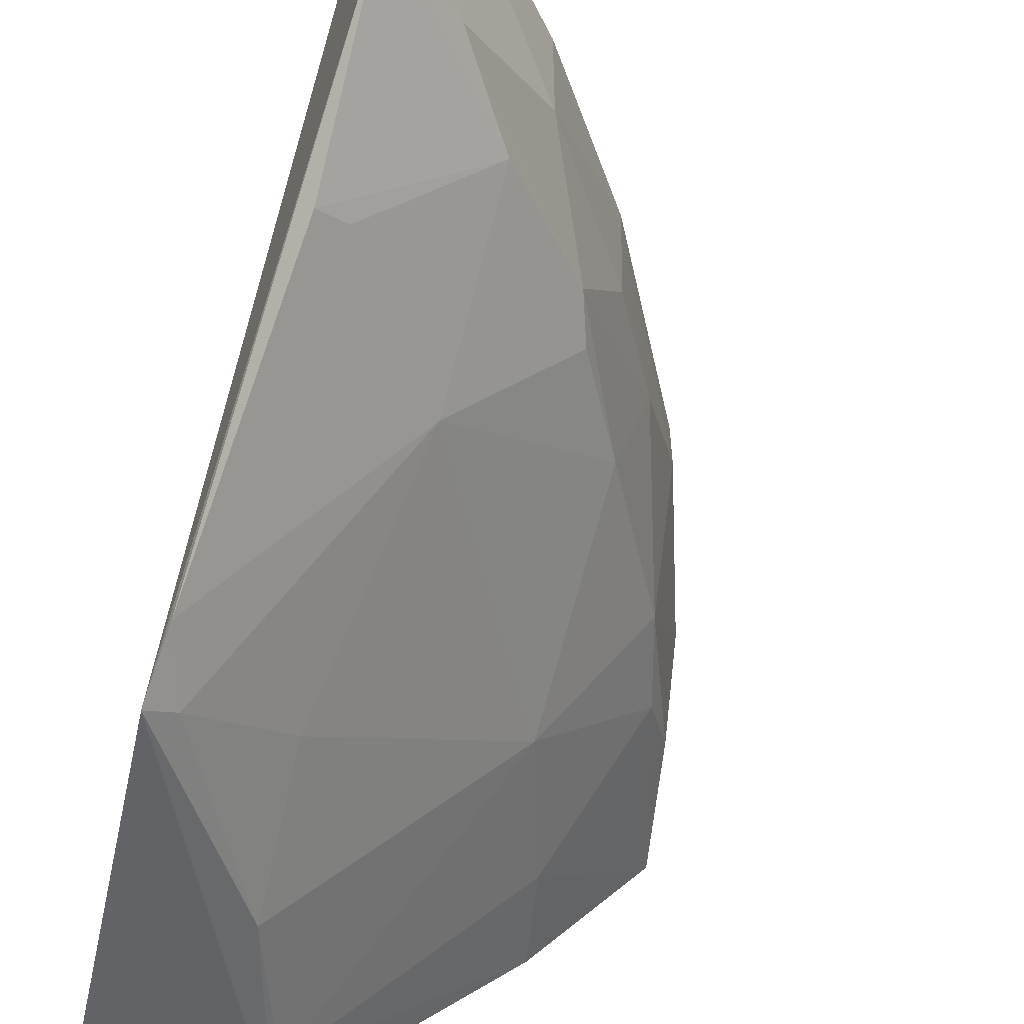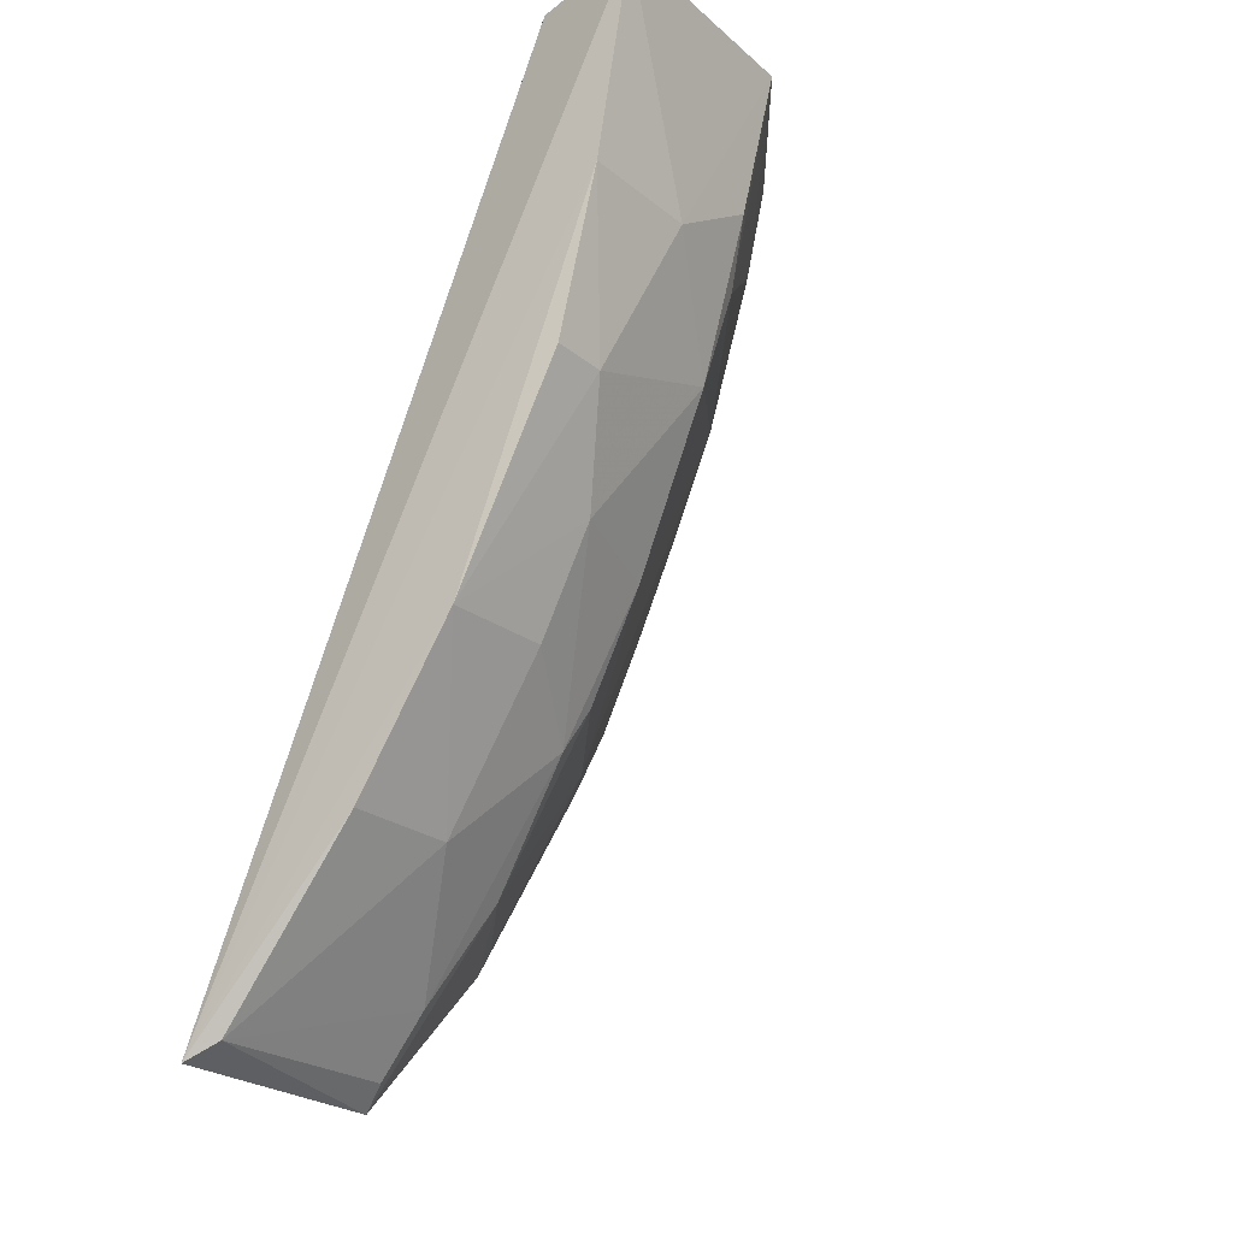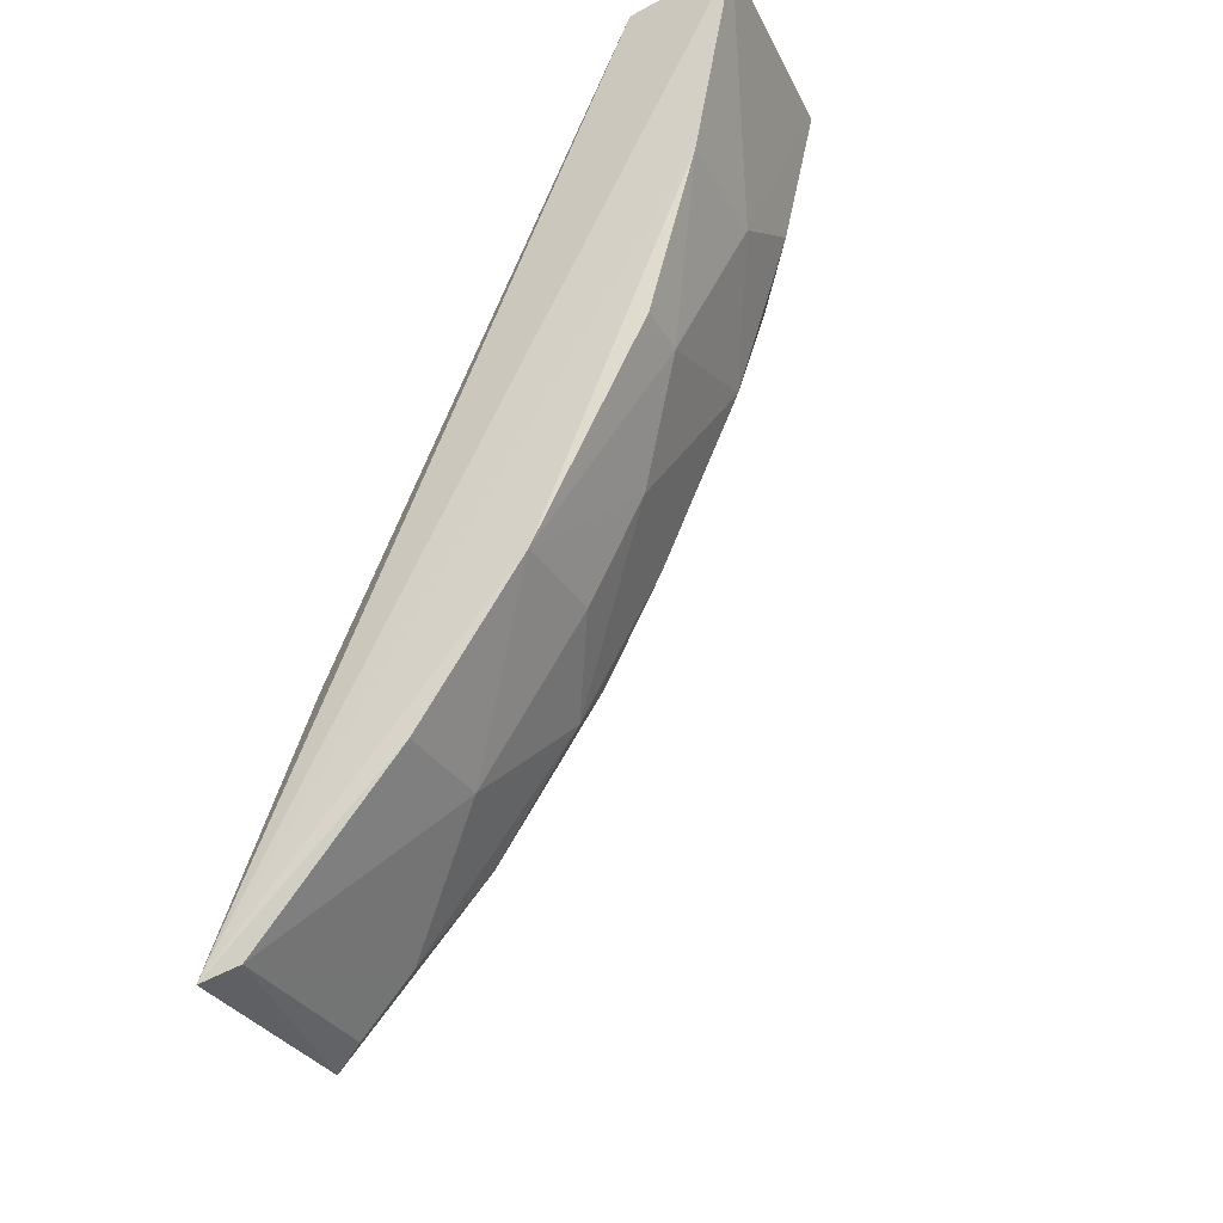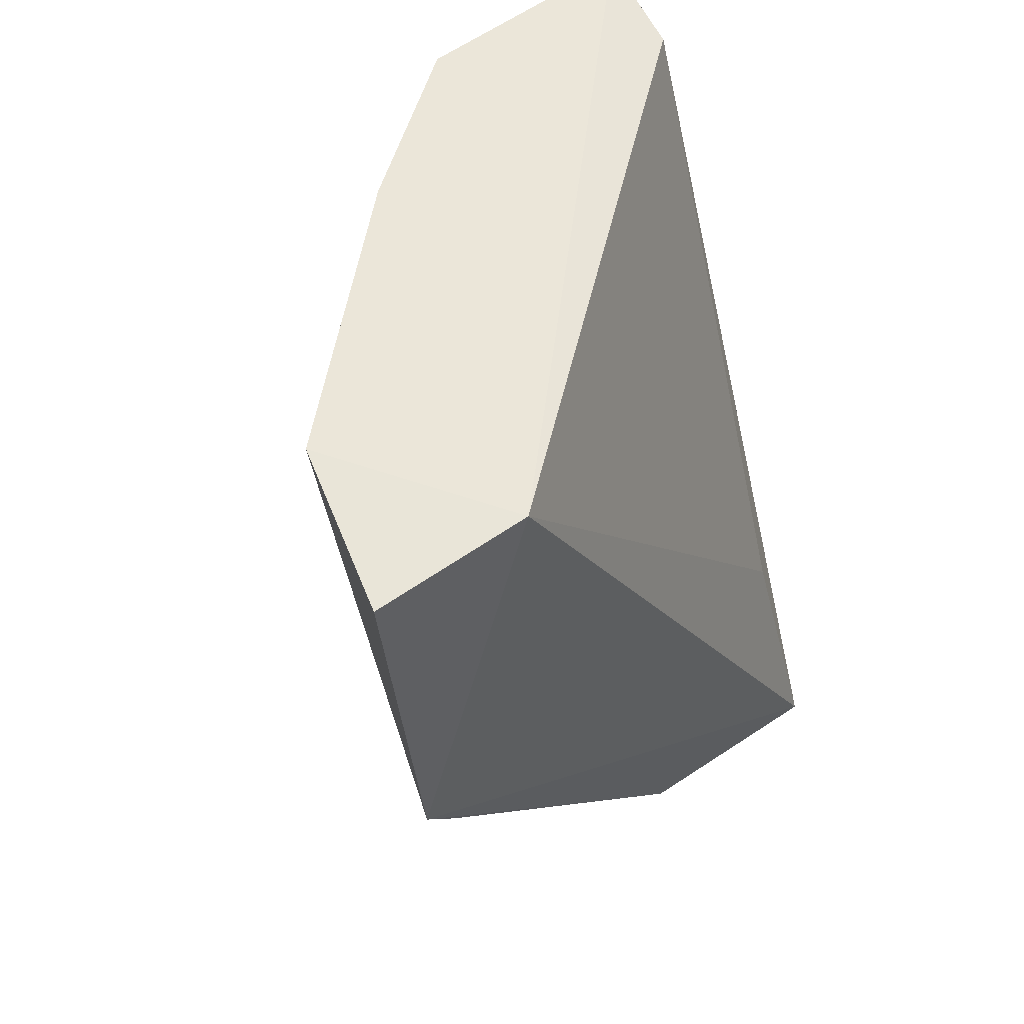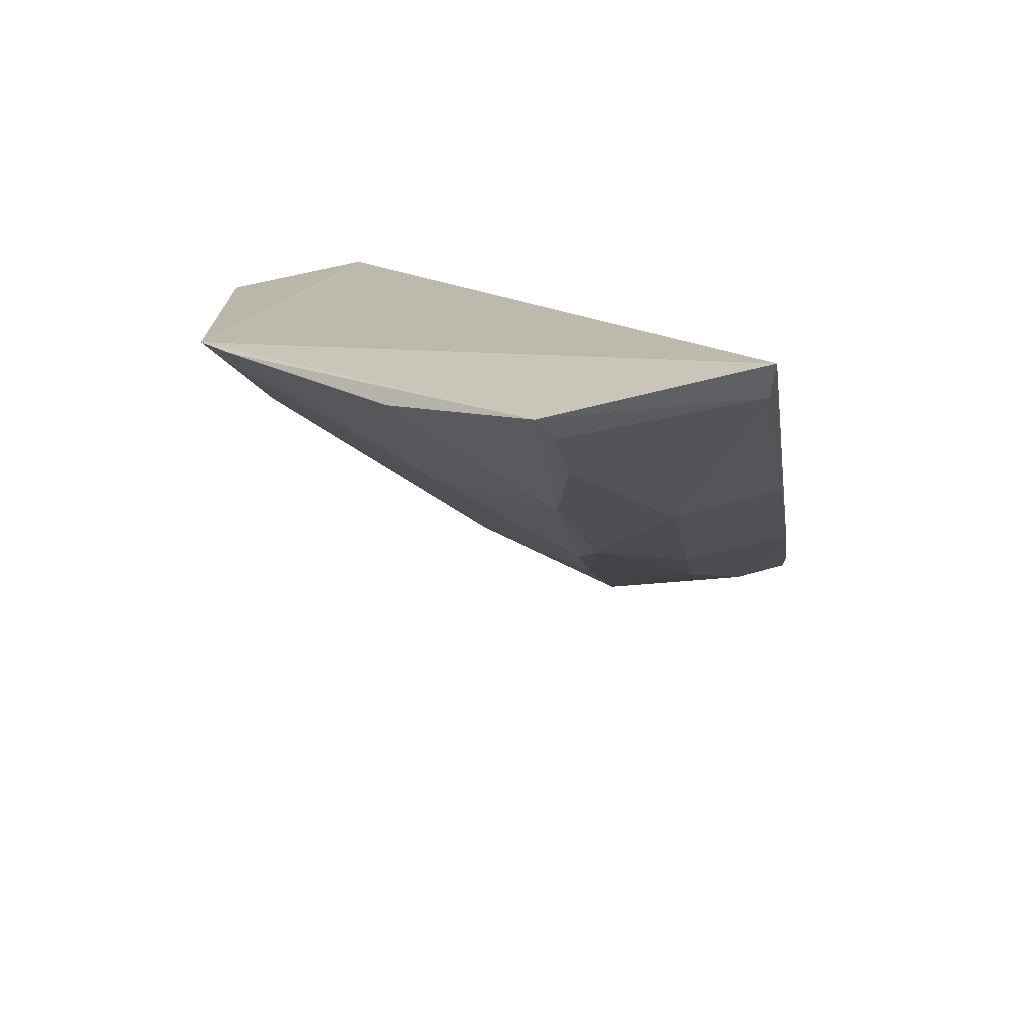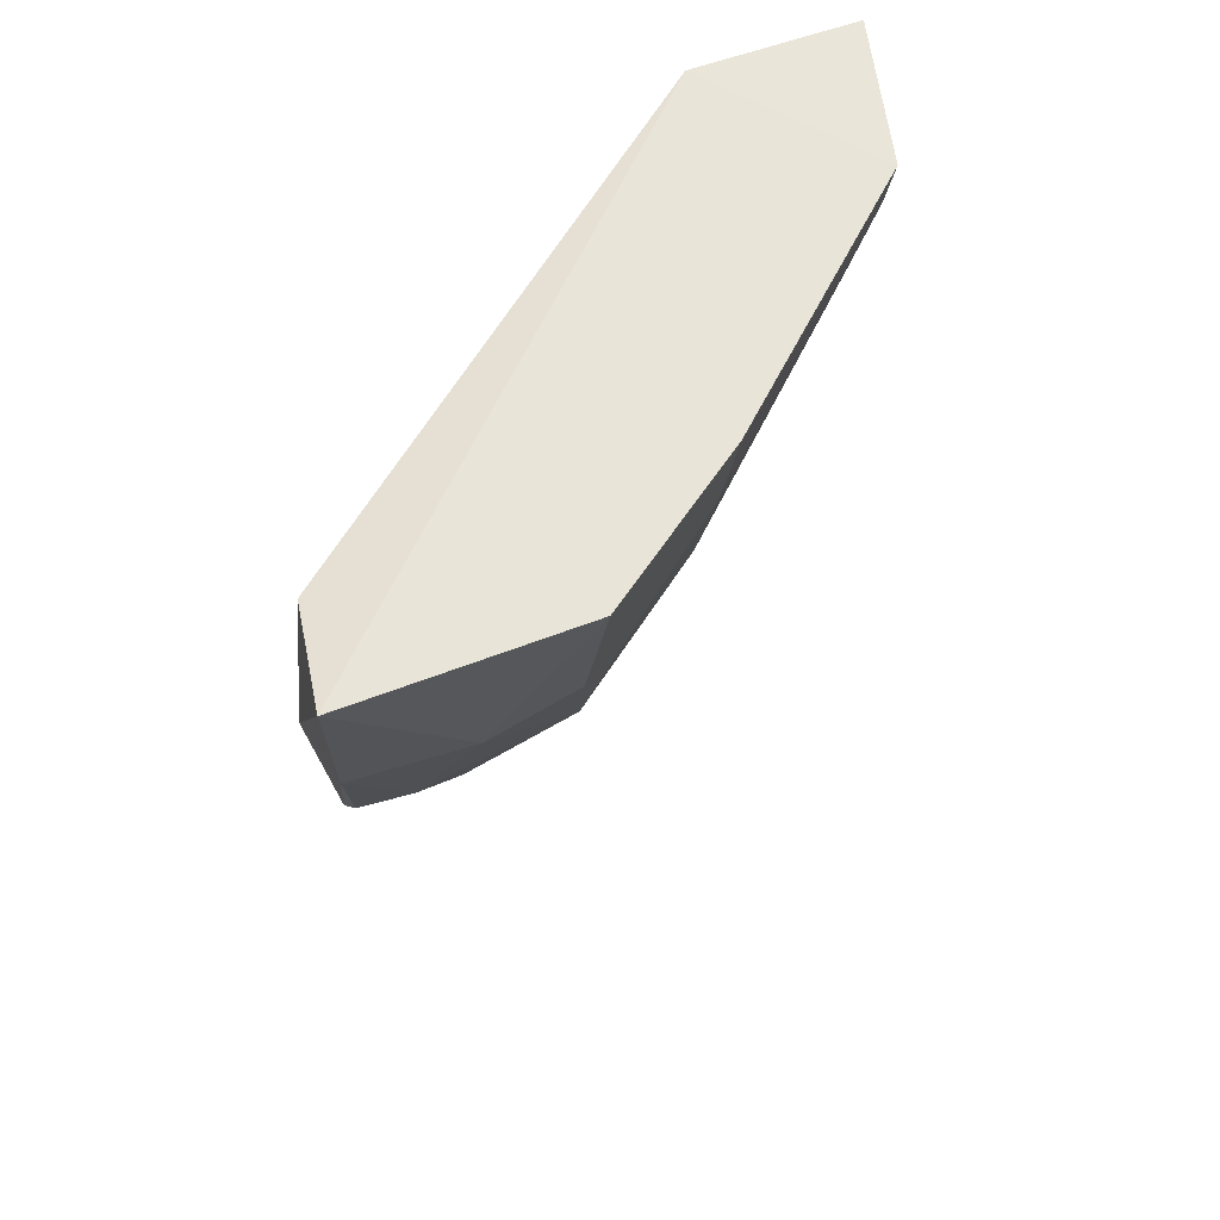
<metadata>
{"format":"obj","ext":"obj","renderer":"f3d","projection":"perspective","resolution":1024,"background":"white","views":[{"elev":-50.2,"azim":-15.6,"up":"+Z"},{"elev":-26.1,"azim":40.0,"up":"+Y"},{"elev":-31.9,"azim":26.2,"up":"+Y"},{"elev":58.1,"azim":-123.6,"up":"+Y"},{"elev":-71.7,"azim":-75.2,"up":"+Y"},{"elev":59.6,"azim":72.6,"up":"+Y"}]}
</metadata>
<code>
v 0.07777 -0.01541 0.02918
v 0.07576 -0.02437 0.02876
v 0.07186 -0.01516 0.01276
v 0.05456 -0.01562 0.001865
v 0.05587 -0.05563 0.02884
v 0.06209 -0.01512 0.003369
v 0.07708 -0.01529 0.01909
v 0.0549 -0.0157 0.009169
v 0.0538 -0.03691 0.004483
v 0.07568 -0.02442 0.02349
v 0.07296 -0.01597 0.02872
v 0.05347 -0.03431 0.002812
v 0.06934 -0.03627 0.01854
v 0.05946 -0.04413 0.02775
v 0.05569 -0.05553 0.01908
v 0.07439 -0.02461 0.01865
v 0.07346 -0.03134 0.02582
v 0.06158 -0.04064 0.01301
v 0.07105 -0.01968 0.01306
v 0.07585 -0.02195 0.01966
v 0.06853 -0.04059 0.02832
v 0.05478 -0.03381 0.003579
v 0.05545 -0.04821 0.01262
v 0.062 -0.04802 0.01853
v 0.06182 -0.01745 0.00363
v 0.06892 -0.02668 0.01316
v 0.07321 -0.02886 0.01911
v 0.07345 -0.03125 0.02823
v 0.06387 -0.04734 0.02344
v 0.06682 -0.04099 0.01855
v 0.05679 -0.04747 0.01327
v 0.05947 -0.02437 0.003609
v 0.05929 -0.03116 0.006342
v 0.07097 -0.0359 0.02346
v 0.06383 -0.04739 0.02832
v 0.05736 -0.05491 0.02828
v 0.05927 -0.05209 0.01966
v 0.06615 -0.04292 0.01941
v 0.06849 -0.04045 0.02341
v 0.05695 -0.0546 0.01959
f 5 2 1
f 6 1 3
f 7 3 1
f 8 6 4
f 8 1 6
f 10 7 1
f 10 1 2
f 11 5 1
f 11 1 8
f 12 4 6
f 12 8 4
f 12 5 8
f 14 11 8
f 14 8 5
f 14 5 11
f 15 12 9
f 15 5 12
f 17 10 2
f 19 3 7
f 19 7 16
f 20 16 7
f 20 7 10
f 21 2 5
f 22 18 9
f 22 9 12
f 23 15 9
f 23 9 18
f 24 15 23
f 25 6 3
f 25 3 19
f 26 19 16
f 26 13 18
f 26 25 19
f 27 20 10
f 27 10 17
f 27 16 20
f 27 26 16
f 27 13 26
f 28 21 17
f 28 17 2
f 28 2 21
f 30 24 18
f 30 18 13
f 31 24 23
f 31 23 18
f 31 18 24
f 32 22 12
f 32 12 6
f 32 6 25
f 32 25 26
f 33 26 18
f 33 18 22
f 33 32 26
f 33 22 32
f 34 27 17
f 34 13 27
f 34 17 21
f 35 29 21
f 35 21 5
f 36 5 15
f 36 35 5
f 36 29 35
f 37 29 36
f 38 24 30
f 38 37 24
f 38 29 37
f 38 30 13
f 38 13 34
f 39 34 21
f 39 21 29
f 39 38 34
f 39 29 38
f 40 37 36
f 40 36 15
f 40 15 24
f 40 24 37

</code>
